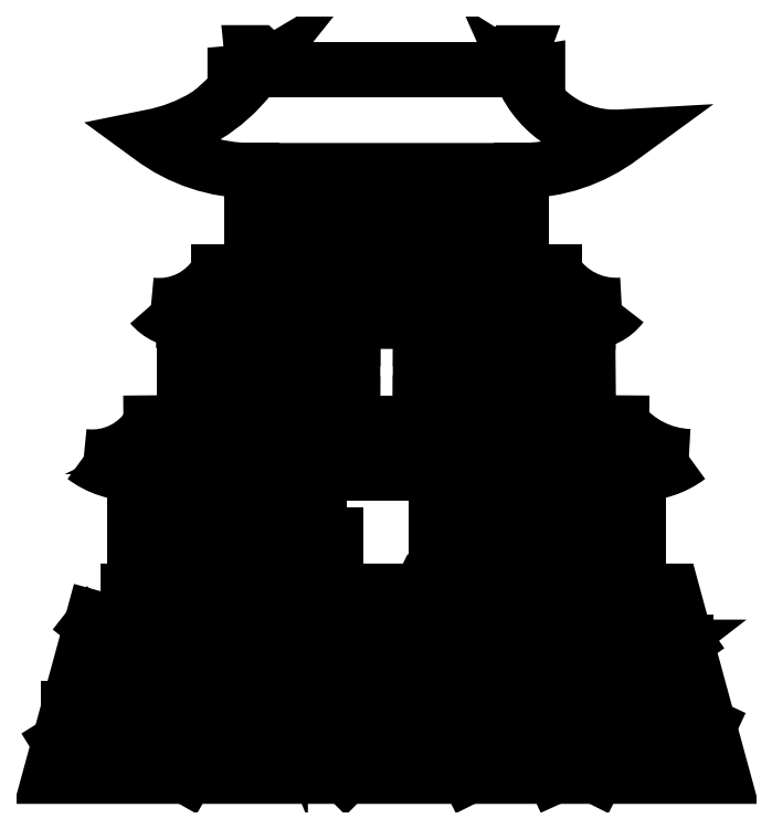
<metadata>
{"format":"dxf","ext":"dxf","renderer":"ezdxf+matplotlib","layout":"modelspace","background":"white","min_lineweight":24,"dpi":150}
</metadata>
<code>
0
SECTION
2
ENTITIES
0
LWPOLYLINE
8
0
90
5
70
1
43
0
10
-82
20
-103
10
-96
20
-110
10
-98
20
-119
10
-77
20
-119
10
-77
20
-110
0
LINE
8
0
10
-10
20
-73.09
30
0
11
-15
21
-65
31
0
0
LWPOLYLINE
8
0
90
6
70
1
43
0
10
-84
20
-67
10
-83
20
-67
10
-66.69
20
-67
10
-66.69
20
-75.24
10
-74.76
20
-82.67
10
-85.62
20
-74.15
0
LINE
8
0
10
-87.73
20
-75.01
30
0
11
-75
21
-85
31
0
0
LWPOLYLINE
8
0
90
4
70
1
43
0
10
-75
20
-88
10
-80.14
20
-99.99
10
-75
20
-108
10
-67.27
20
-96.39
0
LWPOLYLINE
8
0
90
3
70
1
43
0
10
-94
20
-101
10
-84.26
20
-101
10
-96
20
-108.3
0
LWPOLYLINE
8
0
90
6
70
1
43
0
10
20.33
20
-97.73
10
29
20
-106
10
18
20
-112
10
21
20
-118
10
11
20
-118
10
11
20
-107
0
LWPOLYLINE
8
0
90
4
70
1
43
0
10
-92
20
-99
10
-81.67
20
-97.28
10
-76.34
20
-84.73
10
-87
20
-77
0
LWPOLYLINE
8
0
90
6
70
1
43
0
10
-57.1
20
-118.4
10
-57.1
20
-119.2
10
-35.97
20
-118.6
10
-35.97
20
-109.9
10
-45.15
20
-101.9
10
-52.21
20
-109.9
0
LWPOLYLINE
8
0
90
5
70
1
43
0
10
-73
20
-119
10
-73
20
-110
10
-68.89
20
-102.9
10
-56.01
20
-110.3
10
-61
20
-119
0
LWPOLYLINE
8
0
90
4
70
1
43
0
10
-63
20
-74
10
-63
20
-67
10
-48
20
-67
10
-54
20
-83
0
LWPOLYLINE
8
0
90
6
70
1
43
0
10
-3.883
20
-86.91
10
-6.911
20
-90.68
10
-0.8553
20
-95.54
10
-2.661
20
-98.33
10
-8.637
20
-98.33
10
-8.637
20
-83.04
0
LINE
8
0
10
-75
20
-85
30
0
11
-81.37
21
-99.99
31
0
0
LWPOLYLINE
8
0
90
4
70
1
43
0
10
-52
20
-88
10
-64
20
-78
10
-72.19
20
-84.73
10
-64
20
-93.63
0
LWPOLYLINE
8
0
90
5
70
1
43
0
10
-7.784
20
-79.29
10
-5
20
-75
10
1.652
20
-75.75
10
5.308
20
-77.15
10
-2.004
20
-83.04
0
LWPOLYLINE
8
0
90
6
70
1
43
0
10
16.34
20
-90.45
10
30
20
-76.79
10
36.25
20
-85.45
10
29.99
20
-97.12
10
36.8
20
-98.35
10
32.32
20
-103.8
0
LWPOLYLINE
8
0
90
4
70
1
43
0
10
-8.844
20
-72.27
10
-12.5
20
-66.35
10
7
20
-67
10
4
20
-72.27
0
LINE
8
0
10
-5.523
20
-73.09
30
0
11
-10
21
-80
31
0
0
LINE
8
0
10
-53.54
20
-85.08
30
0
11
-45
21
-65
31
0
0
LWPOLYLINE
8
0
90
7
70
1
43
0
10
-9.126
20
-75.04
10
-12
20
-79
10
-12
20
-87
10
-28.48
20
-75.04
10
-24
20
-67
10
-16
20
-67
10
-12
20
-75
0
LINE
8
0
10
20.36
20
-111.9
30
0
11
24.37
21
-120
31
0
0
LINE
8
0
10
-53.7
20
-109.9
30
0
11
-59.45
21
-120
31
0
0
LINE
8
0
10
-81.37
20
-99.99
30
0
11
-94.54
21
-99.99
31
0
0
LWPOLYLINE
8
0
90
6
70
1
43
0
10
-49
20
-78
10
-52
20
-84
10
-47.05
20
-88.55
10
-43.36
20
-97.85
10
-33.31
20
-97.56
10
-37.72
20
-86.44
0
LWPOLYLINE
8
0
90
5
70
1
43
0
10
-47
20
-100
10
-50
20
-91
10
-64.2
20
-96.73
10
-66.5
20
-100.8
10
-54
20
-108
0
LWPOLYLINE
8
0
90
5
70
1
43
0
10
10.93
20
-66.35
10
32.01
20
-66.18
10
28
20
-75
10
20
20
-83
10
7
20
-75
0
LWPOLYLINE
8
0
90
4
70
1
43
0
10
-85
20
-65
10
-100
20
-120
10
100
20
-120
10
85
20
-65
0
LINE
8
0
10
-75
20
-109.9
30
0
11
-75
21
-120
31
0
0
LINE
8
0
10
-97.25
20
-109.9
30
0
11
-81.37
21
-99.99
31
0
0
LINE
8
0
10
-75
20
-109.9
30
0
11
-81.37
21
-99.99
31
0
0
LWPOLYLINE
8
0
90
5
70
1
43
0
10
59.38
20
-81.91
10
65.95
20
-74.64
10
70
20
-66.55
10
57.44
20
-66.55
10
52.12
20
-78.28
0
LWPOLYLINE
8
0
90
16
70
1
43
0
10
-40
20
60
42
-0.1623
10
-70
20
70
42
0.1831
10
-40.48
20
88.02
42
-0.1787
10
-45
20
87.04
10
-45
20
89
42
0.4401
10
-40
20
95.04
10
-38.13
20
95.04
42
-0.4631
10
-38.13
20
90
10
38
20
90
42
-0.233
10
38
20
95
10
40
20
95
42
0.6087
10
45
20
89
10
45
20
87
42
-0.1865
10
40.48
20
88
42
0.3186
10
70
20
70
42
-0.1623
10
40
20
60
0
LINE
8
0
10
-34.63
20
10.02
30
0
11
-34.7
21
-9.08
31
0
0
LINE
8
0
10
30
20
55
30
0
11
-30
21
55
31
0
0
LINE
8
0
10
-40.13
20
10.01
30
0
11
-40
21
-5
31
0
0
LWPOLYLINE
8
0
90
5
70
1
43
0
10
53.83
20
-83.7
10
56.74
20
-86.43
10
47.24
20
-96.57
10
35.05
20
-94.11
10
41
20
-86.29
0
LINE
8
0
10
-30
20
35
30
0
11
-2.598
21
35
31
0
0
LINE
8
0
10
-5
20
-90
30
0
11
13.57
21
-102.4
31
0
0
LWPOLYLINE
8
0
90
4
70
1
43
0
10
66.17
20
-95.25
10
60.09
20
-89.17
10
53.57
20
-95.25
10
62.34
20
-102.6
0
LINE
8
0
10
70
20
-90
30
0
11
62.34
21
-105.3
31
0
0
LINE
8
0
10
-10.06
20
-9.173
30
0
11
-9.986
21
10.05
31
0
0
LINE
8
0
10
-25.52
20
-9.022
30
0
11
-25.44
21
10.03
31
0
0
ARC
8
0
10
-67.61
20
40.22
30
0
40
20.36
210
0
220
0
230
1
50
263.3
51
329.9
0
LWPOLYLINE
8
0
90
5
70
1
43
0
10
72.9
20
-74.72
10
76.52
20
-77.48
10
85.73
20
-77.48
10
82.05
20
-66.74
10
76.37
20
-66.74
0
LINE
8
0
10
-20
20
10
30
0
11
-20.07
21
-9.135
31
0
0
LINE
8
0
10
62.34
20
-105.3
30
0
11
75
21
-110
31
0
0
LINE
8
0
10
-31.8
20
-15.01
30
0
11
30.7
21
-15.01
31
0
0
LINE
8
0
10
70
20
-75
30
0
11
60
21
-85
31
0
0
LINE
8
0
10
-50
20
10
30
0
11
-50.07
21
-9.022
31
0
0
LWPOLYLINE
8
0
90
7
70
1
43
0
10
68
20
-92
10
69
20
-88.08
10
74.67
20
-88.08
10
83
20
-81.67
10
74.67
20
-81.67
10
70
20
-77
10
62.52
20
-84.87
0
LINE
8
0
10
-60
20
16
30
0
11
-60
21
-15
31
0
0
LWPOLYLINE
8
0
90
3
70
1
43
0
10
20
20
20
10
-20
20
20.16
42
0.1951
10
0
20
40
42
0.1762
0
LWPOLYLINE
8
0
90
7
70
1
43
0
10
71
20
-92
10
65.56
20
-104.5
10
75
20
-108
10
80.75
20
-103.8
10
82.5
20
-99.93
10
79
20
-90
10
75
20
-92
0
LINE
8
0
10
-50
20
30
30
0
11
-6.302
21
30
31
0
0
LINE
8
0
10
-20
20
55
30
0
11
-20
21
35
31
0
0
LINE
8
0
10
-9.986
20
10.05
30
0
11
-50
21
10
31
0
0
LINE
8
0
10
-30
20
55
30
0
11
-30
21
35
31
0
0
LINE
8
0
10
-40
20
30
30
0
11
-40
21
60
31
0
0
LINE
8
0
10
60
20
-85
30
0
11
68.33
21
-93.33
31
0
0
LINE
8
0
10
-5
20
55
30
0
11
-5
21
35
31
0
0
ARC
8
0
10
-60.22
20
28.24
30
0
40
12.79
210
0
220
0
230
1
50
220.1
51
269.8
0
LINE
8
0
10
-15
20
55
30
0
11
-15
21
35
31
0
0
LWPOLYLINE
8
0
90
6
70
1
43
0
10
48.17
20
-81.83
10
44.36
20
-77.82
10
50
20
-66.55
10
36.8
20
-66.55
10
33.79
20
-74.64
10
41.97
20
-83.26
0
LWPOLYLINE
8
0
90
5
70
1
43
0
10
26.63
20
-118.4
10
23.5
20
-112.6
10
32
20
-108
10
42.87
20
-112.6
10
46
20
-118.4
0
LINE
8
0
10
35
20
-65
30
0
11
30
21
-75
31
0
0
LINE
8
0
10
40
20
-96.91
30
0
11
32.5
21
-105.9
31
0
0
LWPOLYLINE
8
0
90
4
70
1
43
0
10
45.6
20
-110.3
10
35.68
20
-106
10
41
20
-99
10
53.49
20
-100.9
0
LWPOLYLINE
8
0
90
6
70
1
43
0
10
-2.423
20
-107.3
10
2
20
-97
10
9.873
20
-102.2
10
8.229
20
-106
10
8.229
20
-111.8
10
4.013
20
-113.8
0
LINE
8
0
10
40
20
-85
30
0
11
32.5
21
-95.4
31
0
0
LWPOLYLINE
8
0
90
6
70
1
43
0
10
12.75
20
-100.2
10
-1.674
20
-89.31
10
8.628
20
-80.09
10
17.46
20
-85.23
10
12.13
20
-90
10
17.46
20
-95.97
0
LINE
8
0
10
30
20
-75
30
0
11
40
21
-85
31
0
0
LINE
8
0
10
70
20
-75
30
0
11
75
21
-80
31
0
0
LWPOLYLINE
8
0
90
5
70
1
43
0
10
75
20
-112.5
10
68.67
20
-109.8
10
66.21
20
-118
10
78.75
20
-118
10
78.75
20
-110.2
0
LINE
8
0
10
75
20
-65
30
0
11
70
21
-75
31
0
0
LINE
8
0
10
70
20
-90
30
0
11
75
21
-90
31
0
0
LINE
8
0
10
46.34
20
-111.9
30
0
11
50
21
-120
31
0
0
LINE
8
0
10
32.5
20
-105.9
30
0
11
46.34
21
-111.9
31
0
0
LINE
8
0
10
8.881
20
-77.59
30
0
11
-5
21
-90
31
0
0
LINE
8
0
10
-30.43
20
-99.58
30
0
11
-45
21
-100
31
0
0
LWPOLYLINE
8
0
90
4
70
1
43
0
10
-47.4
20
-75
10
-44
20
-67
10
-27.08
20
-67
10
-36
20
-83
0
LINE
8
0
10
55
20
-65
30
0
11
48.17
21
-78.66
31
0
0
LINE
8
0
10
40
20
-85
30
0
11
54.09
21
-81.83
31
0
0
LWPOLYLINE
8
0
90
5
70
1
43
0
10
-15
20
-88
10
-30
20
-78
10
-34
20
-85
10
-31.54
20
-91
10
-31.54
20
-88
0
LWPOLYLINE
8
0
90
6
70
1
43
0
10
48
20
-112
10
51
20
-118
10
61
20
-118
10
66.01
20
-108.4
10
60.09
20
-107
10
56.17
20
-102.8
0
LWPOLYLINE
8
0
90
6
70
1
43
0
10
4.234
20
-118.3
10
7
20
-116.6
10
7
20
-118.3
10
-11.2
20
-118.3
10
-15
20
-115
10
-5.517
20
-109.2
0
LINE
8
0
10
-45
20
-100
30
0
11
-34.72
21
-109
31
0
0
LINE
8
0
10
-30.59
20
-75.04
30
0
11
-10
21
-90
31
0
0
LINE
8
0
10
10.06
20
-105.9
30
0
11
10.06
21
-120
31
0
0
LINE
8
0
10
-49.35
20
-75.23
30
0
11
-36.19
21
-85.08
31
0
0
LINE
8
0
10
50
20
-95
30
0
11
62.34
21
-105.3
31
0
0
LINE
8
0
10
-75
20
-85
30
0
11
-64.15
21
-75.01
31
0
0
LWPOLYLINE
8
0
90
6
70
1
43
0
10
-18.12
20
-100.5
10
-11
20
-95
10
-11
20
-101
10
-3
20
-101
10
-5.986
20
-106.2
10
-14.03
20
-111.4
0
LWPOLYLINE
8
0
90
6
70
1
43
0
10
-21.21
20
-102.5
10
-17
20
-112.9
10
-19.25
20
-114.5
10
-14.75
20
-119
10
-33
20
-119
10
-33
20
-110
0
LINE
8
0
10
60
20
-85
30
0
11
50
21
-95
31
0
0
LINE
8
0
10
32.5
20
-95.4
30
0
11
56.17
21
-100.2
31
0
0
LWPOLYLINE
8
0
90
6
70
1
43
0
10
-35
20
-107
10
-21.21
20
-98.49
10
-13.96
20
-90.89
10
-28.45
20
-91
10
-28.1
20
-100.4
10
-41.28
20
-101.5
0
LINE
8
0
10
-20
20
-100
30
0
11
-34.72
21
-109
31
0
0
LINE
8
0
10
5
20
-75
30
0
11
20
21
-85
31
0
0
LINE
8
0
10
-75
20
-85
30
0
11
-65.05
21
-95.8
31
0
0
LINE
8
0
10
48.17
20
-78.66
30
0
11
60
21
-85
31
0
0
LINE
8
0
10
10
20
-65
30
0
11
5
21
-75
31
0
0
LINE
8
0
10
-10
20
-80
30
0
11
-10
21
-100
31
0
0
LINE
8
0
10
30
20
-75
30
0
11
14.19
21
-90.81
31
0
0
LINE
8
0
10
-20
20
-100
30
0
11
-15
21
-113.2
31
0
0
LINE
8
0
10
56.17
20
-100.2
30
0
11
46.34
21
-111.9
31
0
0
LINE
8
0
10
-65.05
20
-95.8
30
0
11
-75
21
-109.9
31
0
0
LINE
8
0
10
-68.89
20
-101.2
30
0
11
-53.7
21
-109.9
31
0
0
LINE
8
0
10
-30.7
20
-90.16
30
0
11
-10
21
-90
31
0
0
LINE
8
0
10
-10
20
-90
30
0
11
-20
21
-100
31
0
0
LINE
8
0
10
-30.43
20
-99.58
30
0
11
-30.7
21
-90.16
31
0
0
LINE
8
0
10
-49.35
20
-89.05
30
0
11
-65.05
21
-95.8
31
0
0
LINE
8
0
10
-10
20
-80
30
0
11
-0.6185
21
-86.08
31
0
0
LINE
8
0
10
-34.72
20
-109
30
0
11
-34.72
21
-120
31
0
0
LINE
8
0
10
20.19
20
-95.75
30
0
11
10.06
21
-105.9
31
0
0
LINE
8
0
10
-45
20
-100
30
0
11
-49.35
21
-89.05
31
0
0
LINE
8
0
10
14.19
20
-90.81
30
0
11
32.5
21
-105.9
31
0
0
LINE
8
0
10
-10
20
-100
30
0
11
-1.033
21
-100
31
0
0
LINE
8
0
10
4.283
20
-116.4
30
0
11
10.06
21
-112.9
31
0
0
LINE
8
0
10
32.5
20
-105.9
30
0
11
20.36
21
-111.9
31
0
0
LINE
8
0
10
-64.15
20
-75.01
30
0
11
-64.15
21
-65
31
0
0
LINE
8
0
10
-36.19
20
-85.08
30
0
11
-30.43
21
-99.58
31
0
0
LINE
8
0
10
-36.19
20
-85.08
30
0
11
-25
21
-65
31
0
0
LINE
8
0
10
-64.15
20
-75.01
30
0
11
-49.35
21
-89.05
31
0
0
LINE
8
0
10
-17.4
20
-114.7
30
0
11
-12.1
21
-120
31
0
0
LINE
8
0
10
-53.7
20
-109.9
30
0
11
-45
21
-100
31
0
0
LINE
8
0
10
-5
20
-107.2
30
0
11
-17.4
21
-114.7
31
0
0
LINE
8
0
10
-19.91
20
-40
30
0
11
-19.91
21
-60
31
0
0
LINE
8
0
10
-49.97
20
-40
30
0
11
-49.97
21
-60
31
0
0
ARC
8
0
10
-75
20
-5
30
0
40
25
210
0
220
0
230
1
50
233.1
51
270
0
LWPOLYLINE
8
0
90
4
70
1
43
0
10
-15
20
-40
10
-15
20
-60
10
-60
20
-60
10
-60
20
-40
0
LINE
8
0
10
-43.1
20
-9.048
30
0
11
-50.07
21
-9.022
31
0
0
LINE
8
0
10
80
20
-110.6
30
0
11
80
21
-120
31
0
0
LINE
8
0
10
-10.06
20
-9.173
30
0
11
-37.33
21
-9.07
31
0
0
LINE
8
0
10
-39.99
20
-40
30
0
11
-39.99
21
-60
31
0
0
LWPOLYLINE
8
0
90
3
70
1
43
0
10
-20
20
-22
42
-0.1766
10
-40
20
-5
42
-0.1323
10
-60
20
-22
0
LINE
8
0
10
68.67
20
-107.7
30
0
11
62.45
21
-120
31
0
0
LINE
8
0
10
-54.78
20
-40
30
0
11
-54.78
21
-60
31
0
0
LINE
8
0
10
-35.06
20
-40
30
0
11
-35.06
21
-60
31
0
0
ARC
8
0
10
-87.5
20
-5
30
0
40
20.16
210
0
220
0
230
1
50
262.9
51
330.3
0
LINE
8
0
10
-70
20
-15
30
0
11
-48.88
21
-14.82
31
0
0
LINE
8
0
10
10.17
20
10.01
30
0
11
10.1
21
-9.08
31
0
0
LINE
8
0
10
34.66
20
9.842
30
0
11
34.58
21
-9.18
31
0
0
LINE
8
0
10
50.6
20
-9.18
30
0
11
50.54
21
9.842
31
0
0
LINE
8
0
10
-5
20
-107.2
30
0
11
4.283
21
-116.4
31
0
0
LWPOLYLINE
8
0
90
4
70
1
43
0
10
82.05
20
-87.46
10
86
20
-99
10
94
20
-102
10
88
20
-83
0
LINE
8
0
10
5
20
55
30
0
11
5
21
35
31
0
0
LINE
8
0
10
6.577
20
30
30
0
11
50
21
30
31
0
0
LINE
8
0
10
60
20
15
30
0
11
60
21
0.1589
31
0
0
LINE
8
0
10
40
20
60
30
0
11
40
21
30
31
0
0
LINE
8
0
10
-75
20
-30
30
0
11
75
21
-30
31
0
0
LINE
8
0
10
1.941
20
-94.63
30
0
11
-5
21
-107.2
31
0
0
LINE
8
0
10
-60.27
20
15.45
30
0
11
60
21
15
31
0
0
LWPOLYLINE
8
0
90
5
70
1
43
0
10
86
20
-102
10
82
20
-110
10
82
20
-118.9
10
98.51
20
-118.9
10
95.06
20
-106.3
0
LINE
8
0
10
20.23
20
9.842
30
0
11
20.16
21
-9.118
31
0
0
LINE
8
0
10
5.953
20
-73.09
30
0
11
-10
21
-73.09
31
0
0
LINE
8
0
10
50.54
20
9.842
30
0
11
10.17
21
10.01
31
0
0
LINE
8
0
10
39.59
20
9.842
30
0
11
39.53
21
-5.646
31
0
0
LINE
8
0
10
-25.08
20
-40
30
0
11
-25.08
21
-60
31
0
0
LINE
8
0
10
25.36
20
-9.118
30
0
11
25.44
21
9.948
31
0
0
LINE
8
0
10
75
20
-80
30
0
11
89.09
21
-80
31
0
0
LINE
8
0
10
20
20
55
30
0
11
20
21
35
31
0
0
LINE
8
0
10
30
20
35
30
0
11
30
21
55
31
0
0
LINE
8
0
10
75
20
-110
30
0
11
82.5
21
-105.3
31
0
0
LINE
8
0
10
2.769
20
35
30
0
11
30
21
35
31
0
0
LINE
8
0
10
85
20
-100
30
0
11
80
21
-86.45
31
0
0
LWPOLYLINE
8
0
90
3
70
1
43
0
10
60
20
-22
10
20
20
-22
42
0.1223
10
40
20
-5
42
0.1323
0
LINE
8
0
10
50
20
-40
30
0
11
50
21
-60
31
0
0
LINE
8
0
10
20
20
-40
30
0
11
20
21
-60
31
0
0
LINE
8
0
10
75
20
-90
30
0
11
89.09
21
-80
31
0
0
LINE
8
0
10
25
20
-40
30
0
11
25
21
-60
31
0
0
LINE
8
0
10
85
20
-100
30
0
11
80
21
-110.6
31
0
0
LINE
8
0
10
10.1
20
-9.08
30
0
11
36.67
21
-9.18
31
0
0
LWPOLYLINE
8
0
90
4
70
1
43
0
10
60
20
-60
10
15
20
-60
10
15
20
-40
10
60
20
-40
0
ARC
8
0
10
68.32
20
41.65
30
0
40
21.71
210
0
220
0
230
1
50
212.4
51
274.4
0
LINE
8
0
10
85
20
-100
30
0
11
95.95
21
-105.2
31
0
0
ARC
8
0
10
60.05
20
27.41
30
0
40
12.41
210
0
220
0
230
1
50
269.8
51
323.3
0
LINE
8
0
10
15
20
55
30
0
11
15
21
35
31
0
0
LINE
8
0
10
-75
20
-65
30
0
11
-75
21
-30
31
0
0
LINE
8
0
10
75
20
-30
30
0
11
75
21
-65
31
0
0
LINE
8
0
10
48.88
20
-14.82
30
0
11
70
21
-15
31
0
0
LINE
8
0
10
60
20
0.1589
30
0
11
60.13
21
-14.92
31
0
0
LINE
8
0
10
55
20
-40
30
0
11
55
21
-60
31
0
0
LINE
8
0
10
43.24
20
-9.205
30
0
11
50.6
21
-9.18
31
0
0
LINE
8
0
10
35
20
-40
30
0
11
35
21
-60
31
0
0
ARC
8
0
10
75
20
-5
30
0
40
25
210
0
220
0
230
1
50
270
51
306.9
0
LINE
8
0
10
40
20
-40
30
0
11
40
21
-60
31
0
0
ARC
8
0
10
91.04
20
2.077
30
0
40
27.1
210
0
220
0
230
1
50
219.1
51
267.8
0
ENDSEC
0
EOF

</code>
